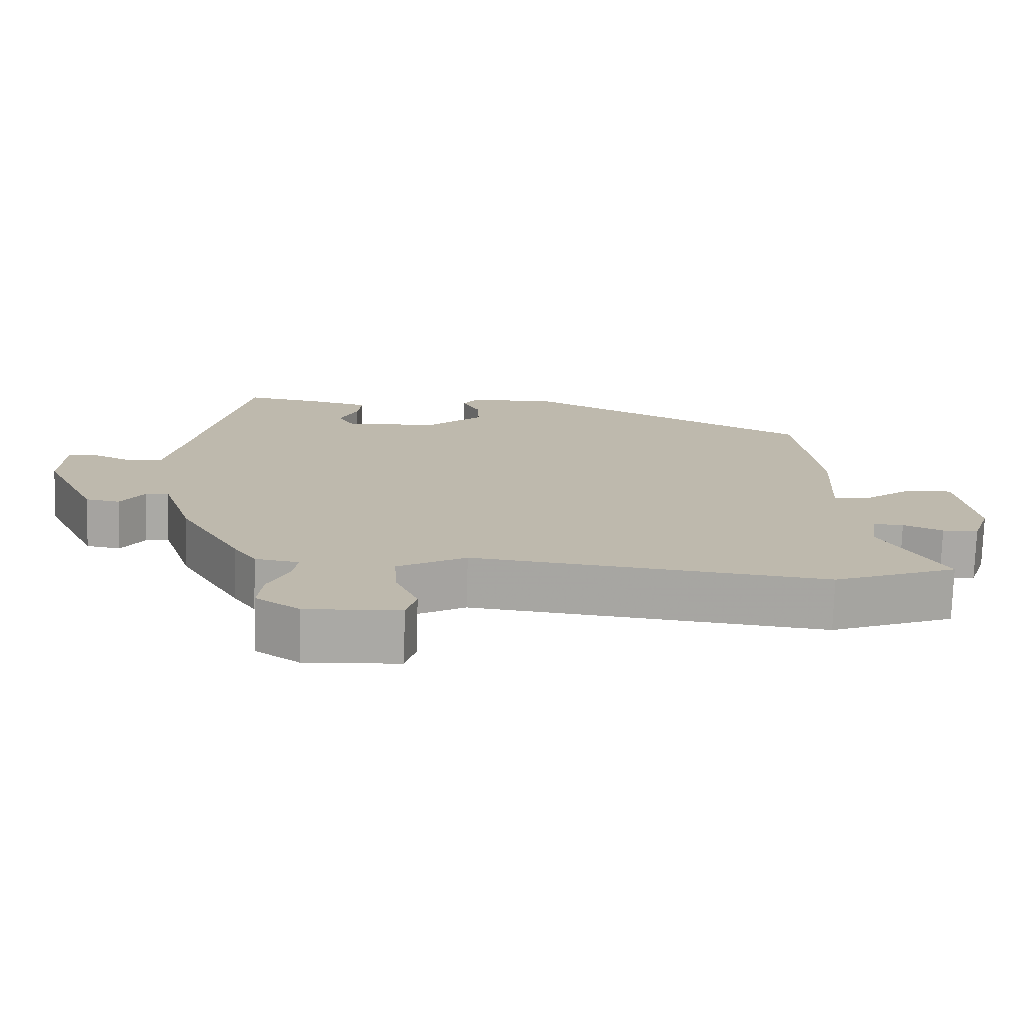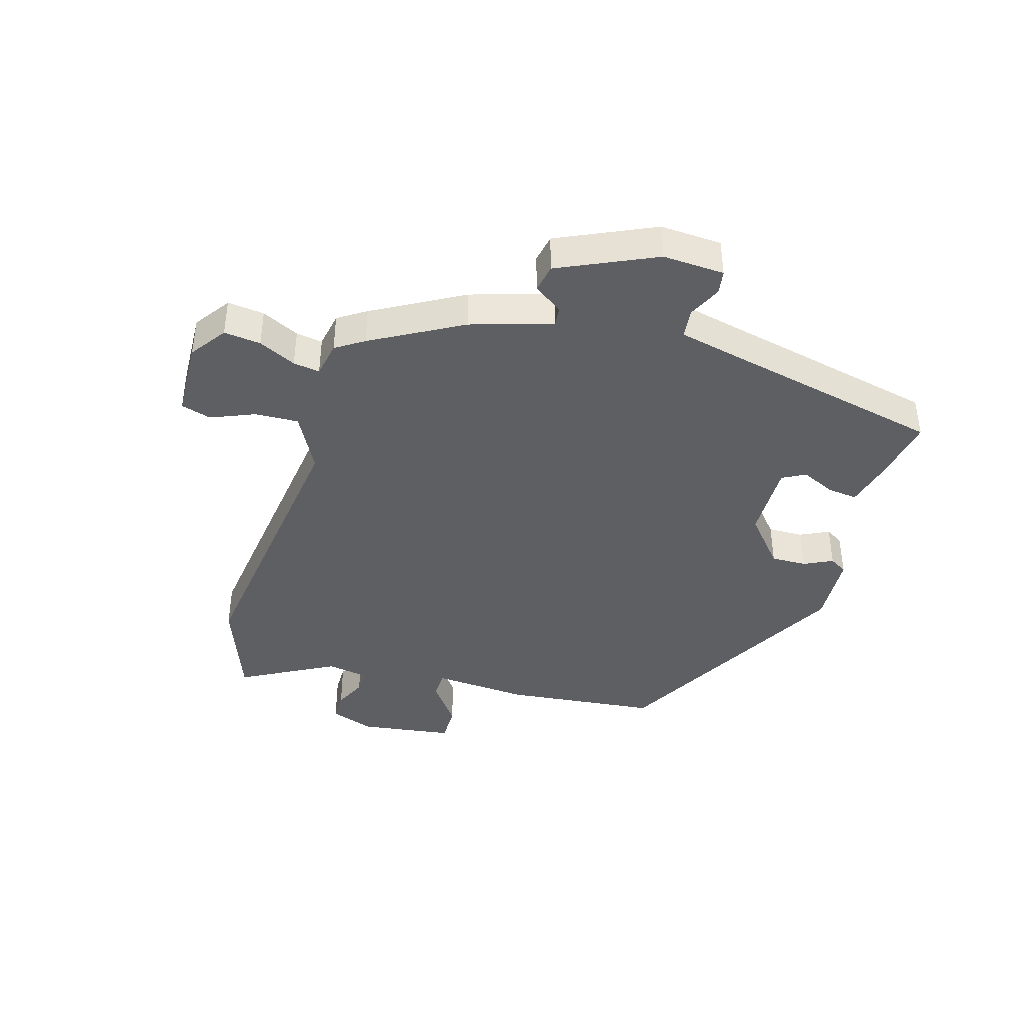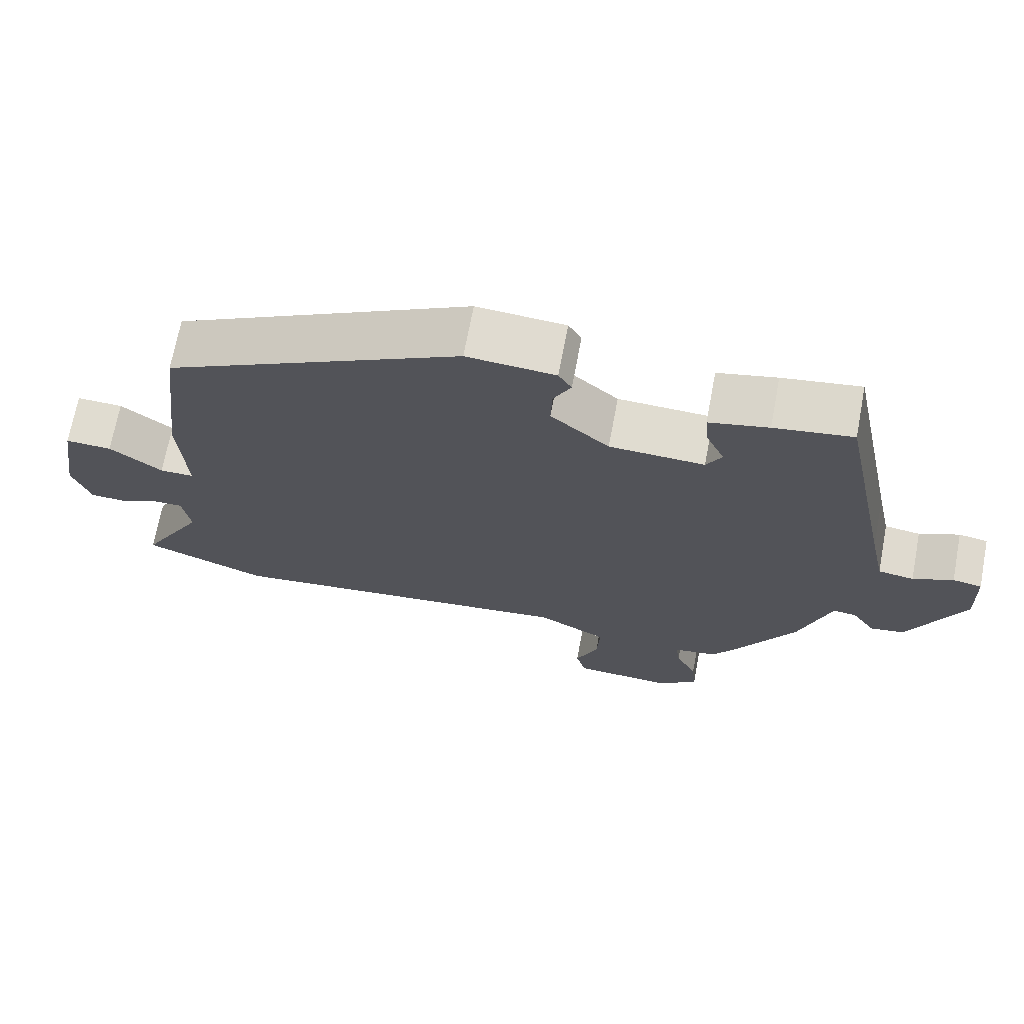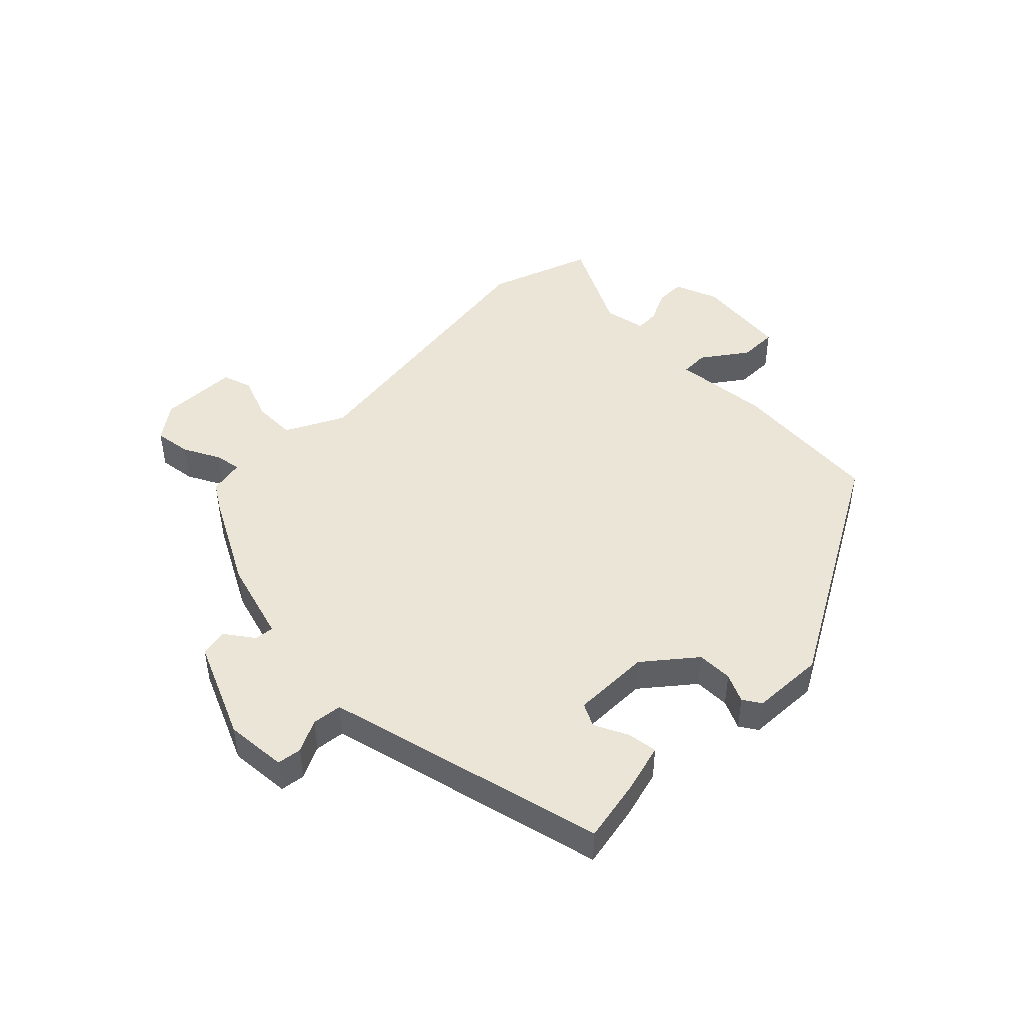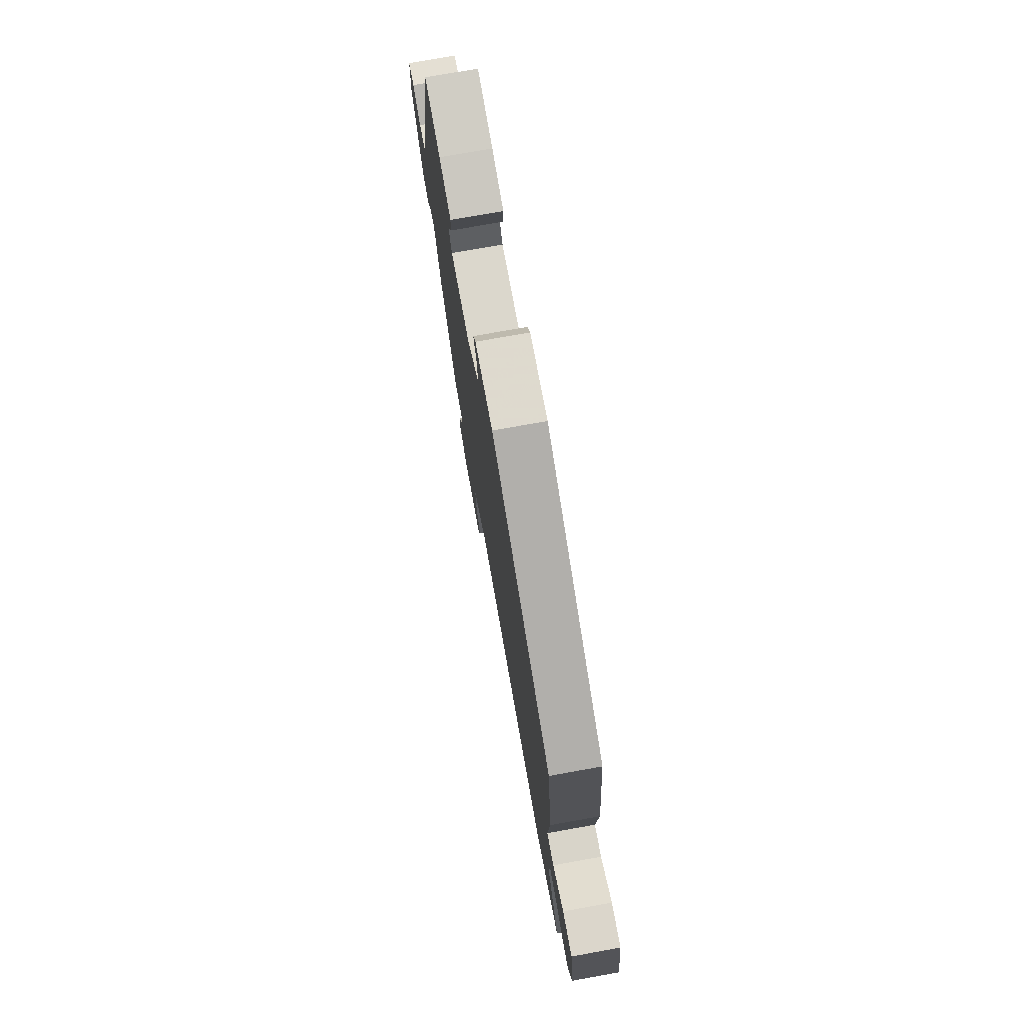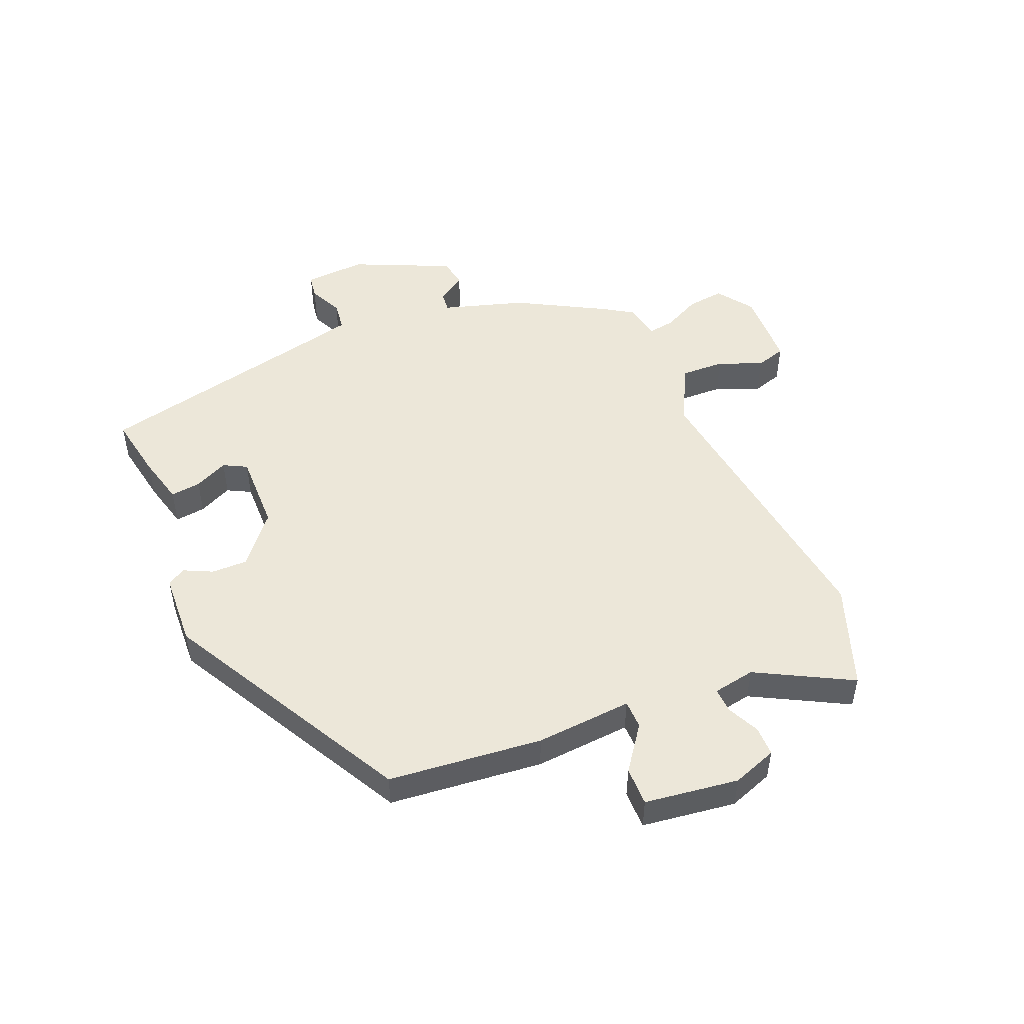
<metadata>
{"format":"obj","ext":"obj","renderer":"f3d","projection":"perspective","resolution":1024,"background":"white","views":[{"elev":-75.1,"azim":-1.7,"up":"+Z"},{"elev":-40.6,"azim":-107.4,"up":"+Y"},{"elev":69.8,"azim":-169.3,"up":"+Z"},{"elev":45.6,"azim":-47.0,"up":"+Y"},{"elev":75.3,"azim":79.8,"up":"+Z"},{"elev":49.7,"azim":66.1,"up":"+Y"}]}
</metadata>
<code>
v 0.585 0.07 -0.467
v 0.415 0.07 -0.533
v -0.073 0.07 -0.478
v -0.168 0.07 -0.53
v -0.164 0.07 -0.602
v -0.133 0.07 -0.674
v -0.147 0.07 -0.724
v -0.277 0.07 -0.731
v -0.337 0.07 -0.69
v -0.331 0.07 -0.629
v -0.302 0.07 -0.567
v -0.296 0.07 -0.523
v -0.356 0.07 -0.513
v -0.387 0.07 -0.467
v -0.472 0.07 -0.32
v -0.516 0.07 -0.186
v -0.548 0.07 -0.19
v -0.58 0.07 -0.238
v -0.627 0.07 -0.23
v -0.703 0.07 -0.071
v -0.699 0.07 0.031
v -0.659 0.07 0.038
v -0.604 0.07 0.013
v -0.555 0.07 0.02
v -0.534 0.07 0.12
v -0.459 0.07 0.489
v -0.352 0.07 0.472
v -0.271 0.07 0.453
v -0.276 0.07 0.403
v -0.301 0.07 0.347
v -0.28 0.07 0.309
v -0.15 0.07 0.314
v -0.07 0.07 0.384
v -0.072 0.07 0.443
v -0.096 0.07 0.49
v -0.078 0.07 0.52
v 0.043 0.07 0.529
v 0.449 0.07 0.32
v 0.48 0.07 0.066
v 0.471 0.07 -0.094
v 0.518 0.07 -0.094
v 0.59 0.07 -0.039
v 0.654 0.07 -0.037
v 0.678 0.07 -0.192
v 0.653 0.07 -0.266
v 0.604 0.07 -0.267
v 0.55 0.07 -0.243
v 0.509 0.07 -0.242
v 0.498 0.07 -0.312
v 0.585 0 -0.467
v 0.415 0 -0.533
v -0.073 0 -0.478
v -0.168 0 -0.53
v -0.164 0 -0.602
v -0.133 0 -0.674
v -0.147 0 -0.724
v -0.277 0 -0.731
v -0.337 0 -0.69
v -0.331 0 -0.629
v -0.302 0 -0.567
v -0.296 0 -0.523
v -0.356 0 -0.513
v -0.387 0 -0.467
v -0.472 0 -0.32
v -0.516 0 -0.186
v -0.548 0 -0.19
v -0.58 0 -0.238
v -0.627 0 -0.23
v -0.703 0 -0.071
v -0.699 0 0.031
v -0.659 0 0.038
v -0.604 0 0.013
v -0.555 0 0.02
v -0.534 0 0.12
v -0.459 0 0.489
v -0.352 0 0.472
v -0.271 0 0.453
v -0.276 0 0.403
v -0.301 0 0.347
v -0.28 0 0.309
v -0.15 0 0.314
v -0.07 0 0.384
v -0.072 0 0.443
v -0.096 0 0.49
v -0.078 0 0.52
v 0.043 0 0.529
v 0.449 0 0.32
v 0.48 0 0.066
v 0.471 0 -0.094
v 0.518 0 -0.094
v 0.59 0 -0.039
v 0.654 0 -0.037
v 0.678 0 -0.192
v 0.653 0 -0.266
v 0.604 0 -0.267
v 0.55 0 -0.243
v 0.509 0 -0.242
v 0.498 0 -0.312
f 45 46 47
f 44 45 47
f 43 44 47
f 42 43 47
f 41 42 47
f 40 41 47 48
f 38 39 40
f 37 38 40
f 36 37 40
f 35 36 40
f 34 35 40
f 40 48 49
f 34 40 49
f 33 34 49
f 28 29 30
f 27 28 30
f 26 27 30
f 25 26 30
f 24 25 30 31
f 21 22 23
f 20 21 23
f 19 20 23
f 18 19 23
f 17 18 23
f 16 17 23 24
f 24 31 32
f 16 24 32
f 15 16 32
f 14 15 32
f 13 14 32
f 12 13 32
f 9 10 11
f 8 9 11
f 7 8 11
f 6 7 11
f 5 6 11
f 4 5 11 12
f 1 2 3
f 49 1 3
f 33 49 3
f 32 33 3
f 3 4 12 32
f 96 95 94
f 96 94 93
f 96 93 92
f 96 92 91
f 96 91 90
f 97 96 90 89
f 89 88 87
f 89 87 86
f 89 86 85
f 89 85 84
f 89 84 83
f 98 97 89
f 98 89 83
f 98 83 82
f 79 78 77
f 79 77 76
f 79 76 75
f 79 75 74
f 80 79 74 73
f 72 71 70
f 72 70 69
f 72 69 68
f 72 68 67
f 72 67 66
f 73 72 66 65
f 81 80 73
f 81 73 65
f 81 65 64
f 81 64 63
f 81 63 62
f 81 62 61
f 60 59 58
f 60 58 57
f 60 57 56
f 60 56 55
f 60 55 54
f 61 60 54 53
f 52 51 50
f 52 50 98
f 52 98 82
f 52 82 81
f 81 61 53 52
f 1 50 51 2
f 2 51 52 3
f 3 52 53 4
f 4 53 54 5
f 5 54 55 6
f 6 55 56 7
f 7 56 57 8
f 8 57 58 9
f 9 58 59 10
f 10 59 60 11
f 11 60 61 12
f 12 61 62 13
f 13 62 63 14
f 14 63 64 15
f 15 64 65 16
f 16 65 66 17
f 17 66 67 18
f 18 67 68 19
f 19 68 69 20
f 20 69 70 21
f 21 70 71 22
f 22 71 72 23
f 23 72 73 24
f 24 73 74 25
f 25 74 75 26
f 26 75 76 27
f 27 76 77 28
f 28 77 78 29
f 29 78 79 30
f 30 79 80 31
f 31 80 81 32
f 32 81 82 33
f 33 82 83 34
f 34 83 84 35
f 35 84 85 36
f 36 85 86 37
f 37 86 87 38
f 38 87 88 39
f 39 88 89 40
f 40 89 90 41
f 41 90 91 42
f 42 91 92 43
f 43 92 93 44
f 44 93 94 45
f 45 94 95 46
f 46 95 96 47
f 47 96 97 48
f 48 97 98 49
f 49 98 50 1

</code>
